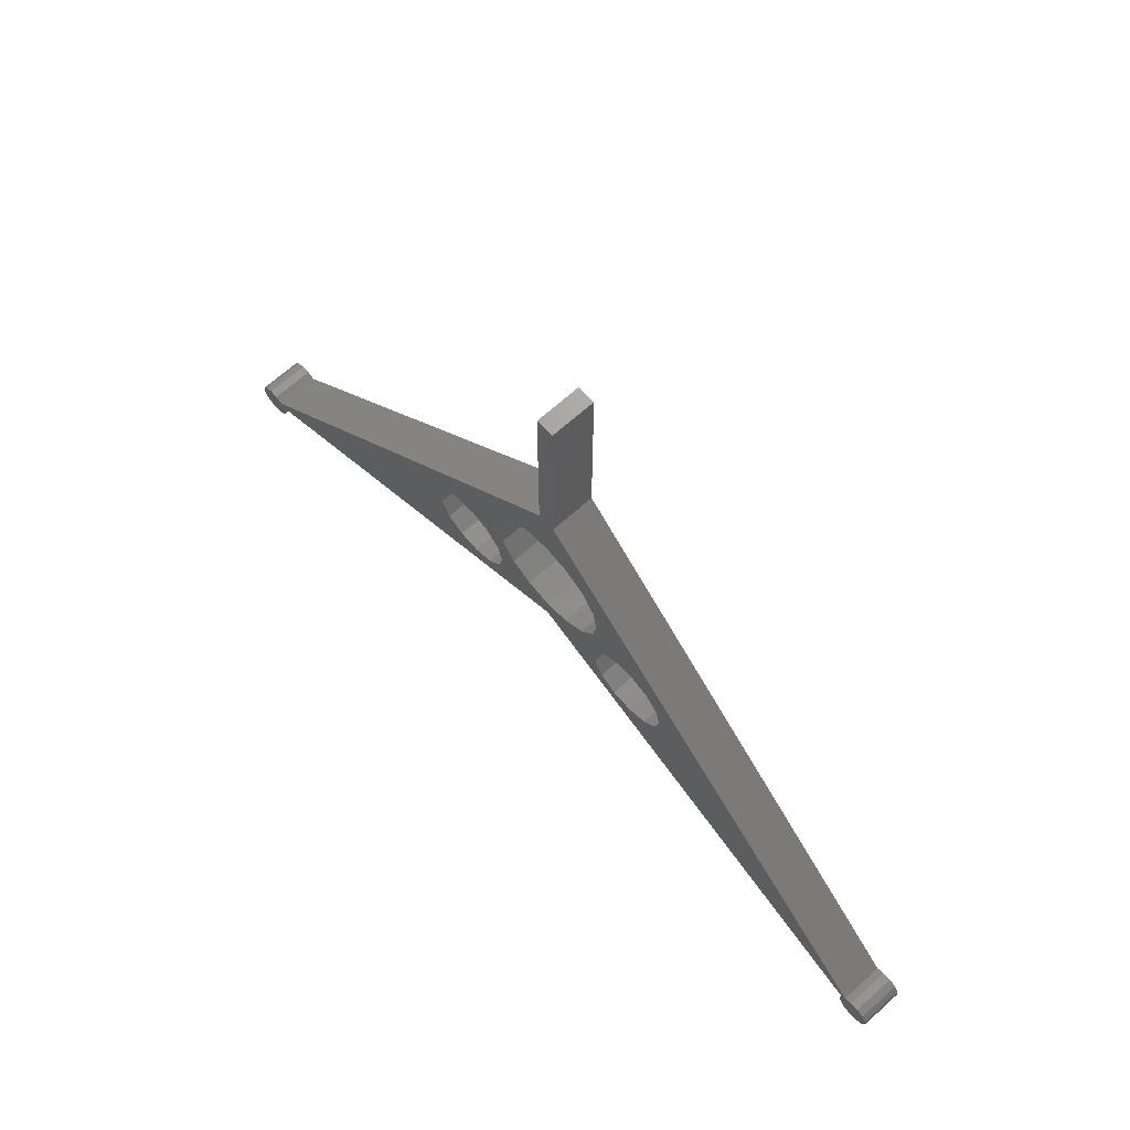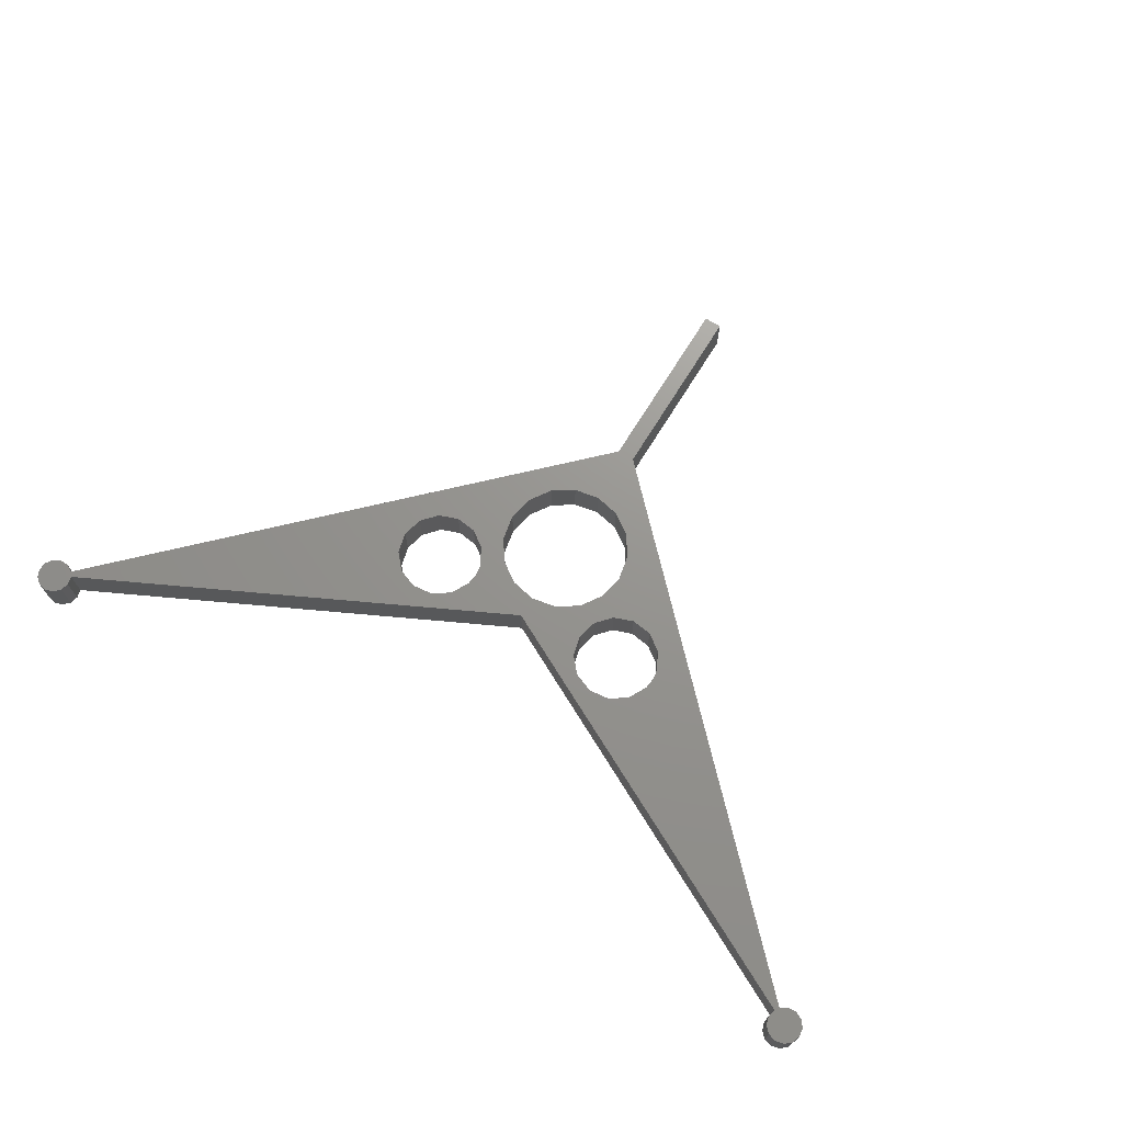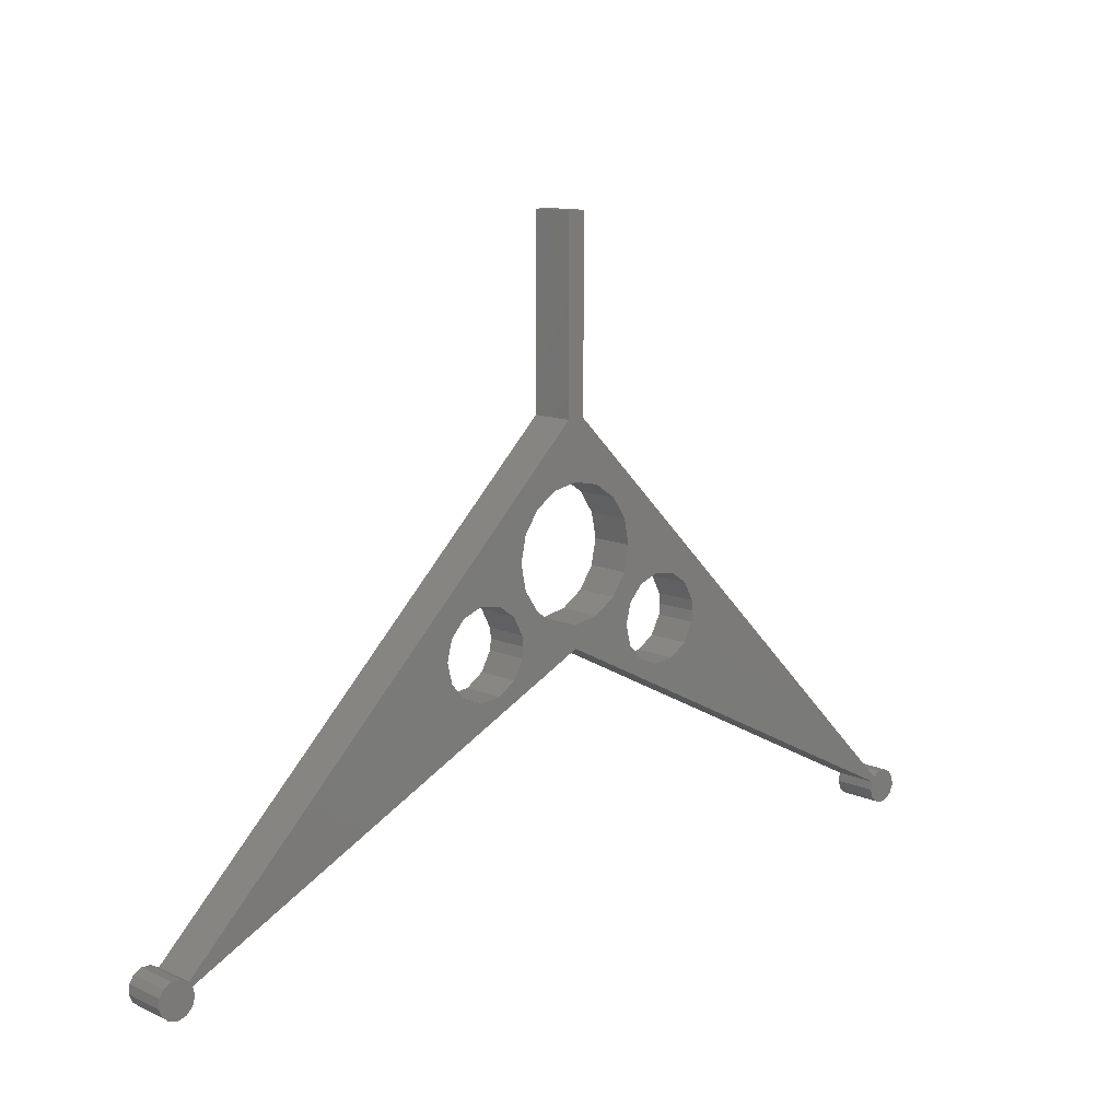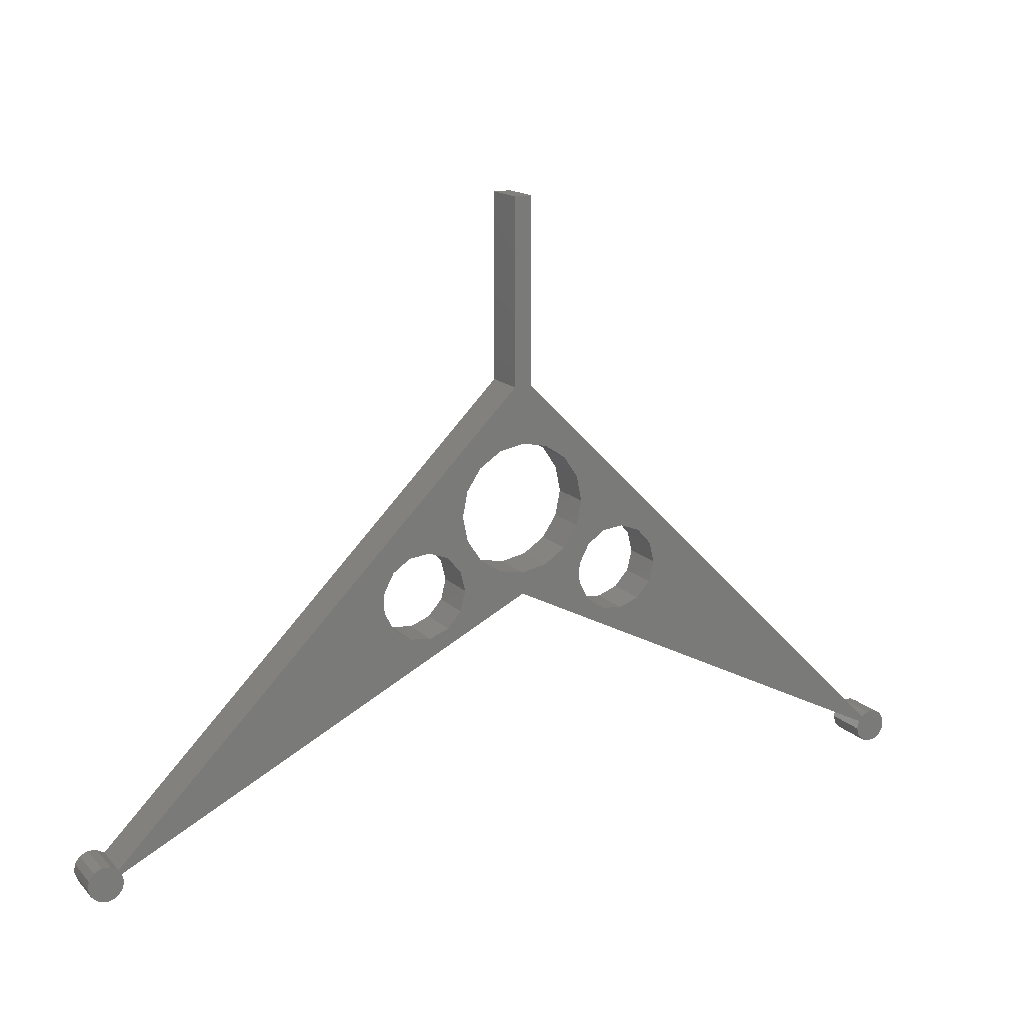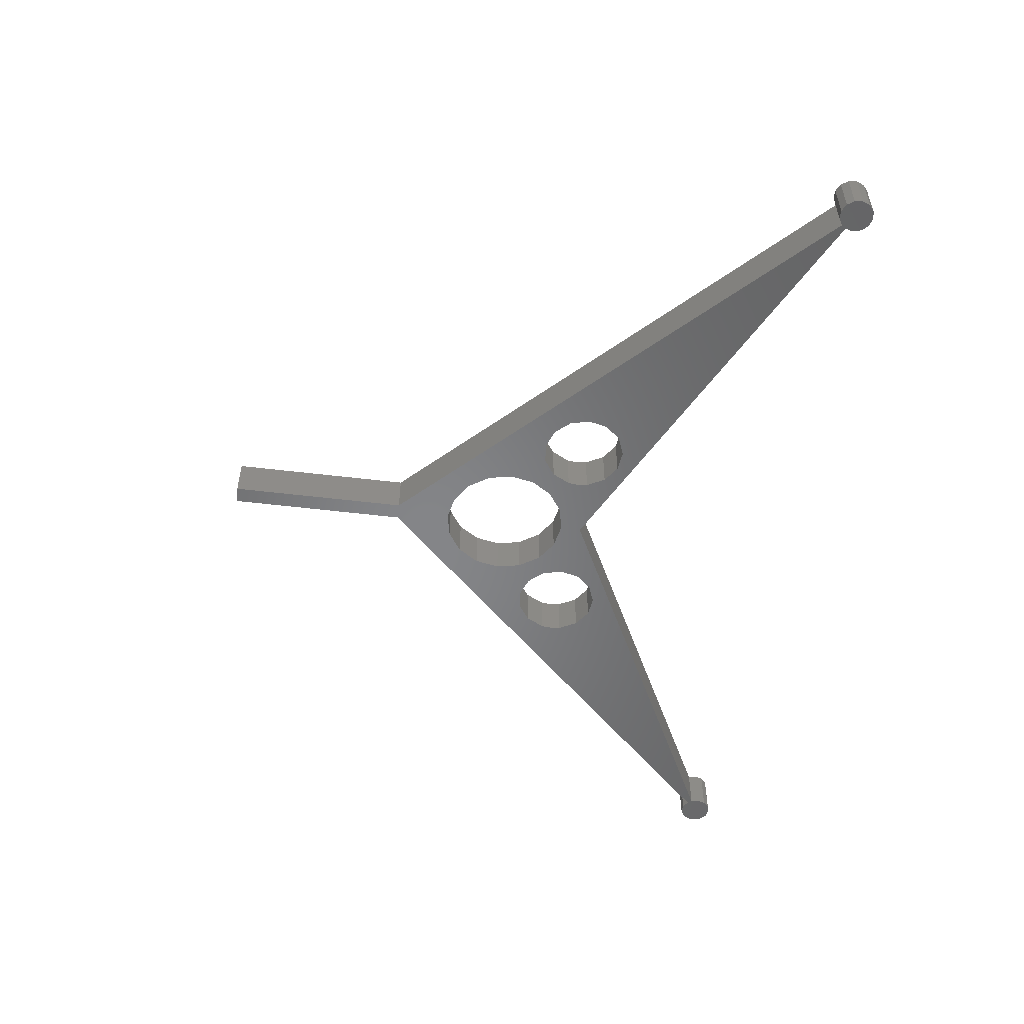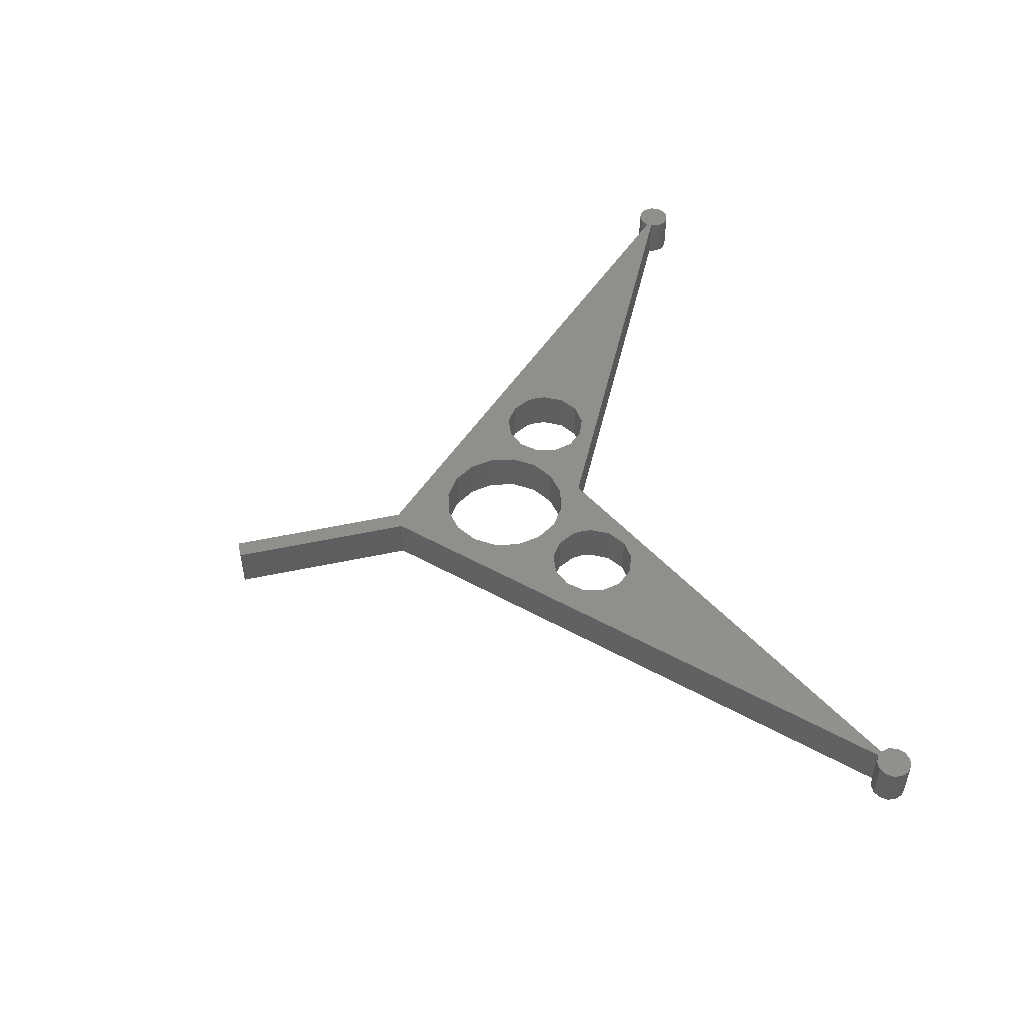
<metadata>
{"format":"stl","ext":"stl","renderer":"f3d","projection":"perspective","resolution":1024,"background":"white","views":[{"elev":67.7,"azim":48.1,"up":"+Z"},{"elev":70.8,"azim":-148.3,"up":"+Y"},{"elev":11.4,"azim":137.4,"up":"+Z"},{"elev":15.6,"azim":-27.7,"up":"+Z"},{"elev":-52.7,"azim":82.6,"up":"+Y"},{"elev":49.5,"azim":76.5,"up":"+Y"}]}
</metadata>
<code>
# stl→obj: 156 verts, 308 faces
v -0.04826 0.0025 -0.06913
v -0.04806 0.0025 -0.0701
v -0.04835 0.0025 -0.07104
v -0.04945 0.0025 -0.0681
v -0.04862 0.0025 -0.06862
v -0.05171 0.0025 -0.07114
v -0.05096 0.0025 -0.07179
v -0.04905 0.0025 -0.07173
v -0.05 0.0025 -0.072
v 0.04855 0.0025 -0.06855
v 0.04941 0.0025 -0.06807
v 0.05039 0.0025 -0.06805
v -0.05044 0.0025 -0.06804
v -0.05133 0.0025 -0.06845
v -0.05191 0.0025 -0.06924
v -0.05205 0.0025 -0.07022
v 0.04794 0.0025 -0.07004
v 0.05192 0.0025 -0.07029
v 0.0482 0.0025 -0.07098
v 0.05154 0.0025 -0.0712
v 0.04888 0.0025 -0.07169
v 0.05078 0.0025 -0.07182
v 0.04981 0.0025 -0.072
v -0.001 0.0025 2.901e-09
v 0.001 0.0025 2.901e-09
v -0.001 0.0025 -0.021
v 0.001 0.0025 -0.021
v -0.007294 0.0025 -0.04359
v -0.007866 0.0025 -0.04127
v -0.005303 0.0025 -0.0403
v -0.01729 0.0025 -0.04359
v -0.01715 0.0025 -0.04479
v -0.006929 0.0025 -0.03787
v -0.009453 0.0025 -0.03948
v -0.0075 0.0025 -0.035
v 0.01671 0.0025 -0.04593
v 0.01728 0.0025 -0.04361
v 0.01671 0.0025 -0.04129
v 0.01512 0.0025 -0.03949
v 0.01289 0.0025 -0.03865
v -0.01604 0.0025 -0.04691
v -0.01407 0.0025 -0.04827
v -0.01169 0.0025 -0.04856
v 7.135e-18 0.0025 -0.045
v -0.009453 0.0025 -0.04771
v -0.007866 0.0025 -0.04592
v 0.05182 0.0025 -0.06931
v 0.05126 0.0025 -0.0685
v 0.04816 0.0025 -0.06908
v 0.01512 0.0025 -0.04772
v 0.007283 0.0025 -0.04361
v 0.00287 0.0025 -0.04193
v 0.007429 0.0025 -0.04241
v 0.005303 0.0025 -0.0403
v 0.008541 0.0025 -0.04029
v 0.006929 0.0025 -0.03787
v 0.01051 0.0025 -0.03893
v 0.007429 0.0025 -0.04481
v 0.008541 0.0025 -0.04692
v 0.01051 0.0025 -0.04828
v 0.01289 0.0025 -0.04857
v 4.425e-18 0.0025 -0.0275
v -0.00287 0.0025 -0.02807
v -0.005303 0.0025 -0.0297
v -0.006929 0.0025 -0.03213
v -0.00287 0.0025 -0.04193
v 6.748e-18 0.0025 -0.0425
v -0.01169 0.0025 -0.03863
v -0.01407 0.0025 -0.03892
v -0.01604 0.0025 -0.04028
v -0.01715 0.0025 -0.0424
v 0.0075 0.0025 -0.035
v 0.006929 0.0025 -0.03213
v 0.005303 0.0025 -0.0297
v 0.00287 0.0025 -0.02807
v 0.007429 -0.0025 -0.04481
v -0.007294 -0.0025 -0.04359
v 7.135e-18 -0.0025 -0.045
v -0.04945 -0.0025 -0.0681
v -0.05044 -0.0025 -0.06804
v -0.05133 -0.0025 -0.06845
v -0.04835 -0.0025 -0.07104
v -0.04806 -0.0025 -0.0701
v -0.04862 -0.0025 -0.06862
v -0.04826 -0.0025 -0.06913
v 0.05192 -0.0025 -0.07029
v 0.04794 -0.0025 -0.07004
v 0.0482 -0.0025 -0.07098
v 0.05182 -0.0025 -0.06931
v 0.05126 -0.0025 -0.0685
v 0.04816 -0.0025 -0.06908
v 0.05039 -0.0025 -0.06805
v 0.04941 -0.0025 -0.06807
v -0.05171 -0.0025 -0.07114
v -0.05205 -0.0025 -0.07022
v -0.05191 -0.0025 -0.06924
v -0.04905 -0.0025 -0.07173
v -0.05 -0.0025 -0.072
v -0.05096 -0.0025 -0.07179
v 0.05078 -0.0025 -0.07182
v 0.05154 -0.0025 -0.0712
v 0.04981 -0.0025 -0.072
v 0.04888 -0.0025 -0.07169
v 0.001 -0.0025 2.901e-09
v -0.001 -0.0025 2.901e-09
v 0.001 -0.0025 -0.021
v -0.001 -0.0025 -0.021
v 0.04855 -0.0025 -0.06855
v 0.01671 -0.0025 -0.04593
v 0.01512 -0.0025 -0.04772
v 0.01289 -0.0025 -0.04857
v 0.01051 -0.0025 -0.04828
v 0.008541 -0.0025 -0.04692
v -0.007866 -0.0025 -0.04592
v -0.009453 -0.0025 -0.04771
v -0.01169 -0.0025 -0.04856
v 0.01512 -0.0025 -0.03949
v 0.01671 -0.0025 -0.04129
v 0.01728 -0.0025 -0.04361
v -0.01407 -0.0025 -0.04827
v -0.01604 -0.0025 -0.04691
v -0.01715 -0.0025 -0.04479
v -0.01729 -0.0025 -0.04359
v -0.01715 -0.0025 -0.0424
v -0.01604 -0.0025 -0.04028
v -0.01407 -0.0025 -0.03892
v -0.01169 -0.0025 -0.03863
v -0.00287 -0.0025 -0.02807
v 4.425e-18 -0.0025 -0.0275
v 0.01051 -0.0025 -0.03893
v 0.0075 -0.0025 -0.035
v 0.008541 -0.0025 -0.04029
v 0.006929 -0.0025 -0.03787
v 0.007429 -0.0025 -0.04241
v 0.005303 -0.0025 -0.0403
v 0.007283 -0.0025 -0.04361
v 0.00287 -0.0025 -0.04193
v 6.748e-18 -0.0025 -0.0425
v -0.00287 -0.0025 -0.04193
v -0.005303 -0.0025 -0.0403
v -0.007866 -0.0025 -0.04127
v -0.006929 -0.0025 -0.03787
v -0.009453 -0.0025 -0.03948
v -0.0075 -0.0025 -0.035
v -0.006929 -0.0025 -0.03213
v -0.005303 -0.0025 -0.0297
v 0.01289 -0.0025 -0.03865
v 0.006929 -0.0025 -0.03213
v 0.005303 -0.0025 -0.0297
v 0.00287 -0.0025 -0.02807
v 1.407e-17 0.0025 -0.045
v 1.407e-17 -0.0025 -0.045
v 3.219e-18 -0.0025 -0.0275
v 3.219e-18 0.0025 -0.0275
v 5.37e-18 -0.0025 -0.0425
v 5.37e-18 0.0025 -0.0425
f 1 2 3
f 4 5 6
f 6 5 7
f 3 8 9
f 10 11 12
f 13 4 14
f 14 4 6
f 14 6 15
f 15 6 16
f 17 18 19
f 19 18 20
f 19 20 21
f 21 20 22
f 21 22 23
f 24 25 26
f 26 25 27
f 26 27 10
f 28 29 30
f 5 31 32
f 30 29 33
f 33 29 34
f 33 34 35
f 36 37 10
f 10 37 38
f 10 38 26
f 26 38 39
f 26 39 40
f 9 7 3
f 3 7 5
f 3 5 1
f 1 5 32
f 1 32 41
f 41 42 1
f 1 42 43
f 1 43 44
f 44 43 45
f 44 45 46
f 47 18 48
f 48 18 17
f 48 17 12
f 12 17 49
f 12 49 10
f 10 49 50
f 10 50 36
f 51 52 53
f 53 52 54
f 53 54 55
f 55 54 56
f 55 56 57
f 58 59 44
f 44 59 60
f 44 60 49
f 49 60 61
f 49 61 50
f 62 63 26
f 26 63 64
f 26 64 5
f 5 64 65
f 30 66 28
f 28 66 67
f 28 67 46
f 46 67 52
f 46 52 44
f 44 52 51
f 44 51 58
f 34 68 35
f 35 68 69
f 35 69 65
f 65 69 70
f 65 70 5
f 5 70 71
f 5 71 31
f 56 72 57
f 57 72 73
f 57 73 40
f 40 73 74
f 40 74 26
f 26 74 75
f 26 75 62
f 76 77 78
f 79 80 81
f 82 83 84
f 84 83 85
f 86 87 88
f 86 89 87
f 87 89 90
f 87 90 91
f 91 90 92
f 91 92 93
f 84 79 94
f 94 79 81
f 94 81 95
f 95 81 96
f 97 82 98
f 98 82 84
f 98 84 99
f 99 84 94
f 100 101 102
f 102 101 86
f 102 86 103
f 103 86 88
f 104 105 106
f 106 105 107
f 106 107 108
f 93 108 91
f 91 108 109
f 91 109 110
f 110 111 91
f 91 111 112
f 91 112 78
f 78 112 113
f 78 113 76
f 77 114 78
f 78 114 115
f 78 115 85
f 85 115 116
f 117 118 108
f 108 118 119
f 108 119 109
f 116 120 85
f 85 120 121
f 85 121 84
f 84 121 122
f 84 122 123
f 123 124 84
f 84 124 125
f 84 125 107
f 107 125 126
f 107 126 127
f 128 129 107
f 130 131 132
f 132 131 133
f 132 133 134
f 134 133 135
f 134 135 136
f 136 135 137
f 136 137 76
f 76 137 138
f 76 138 77
f 138 139 77
f 77 139 140
f 77 140 141
f 141 140 142
f 141 142 143
f 143 142 144
f 143 144 127
f 127 144 145
f 127 145 107
f 107 145 146
f 107 146 128
f 130 147 131
f 131 147 117
f 131 117 148
f 148 117 108
f 148 108 149
f 149 108 107
f 149 107 150
f 150 107 129
f 44 49 78
f 78 49 91
f 1 151 85
f 85 151 152
f 1 85 83
f 1 83 2
f 2 83 82
f 2 82 3
f 3 82 97
f 3 97 8
f 8 97 98
f 8 98 9
f 9 98 99
f 9 99 7
f 7 99 94
f 7 94 6
f 6 94 95
f 6 95 16
f 16 95 96
f 16 96 15
f 15 96 81
f 15 81 14
f 14 81 80
f 14 80 13
f 13 80 79
f 13 79 4
f 4 79 84
f 4 84 5
f 26 5 107
f 107 5 84
f 24 26 105
f 105 26 107
f 25 24 104
f 104 24 105
f 27 25 106
f 106 25 104
f 10 27 108
f 108 27 106
f 10 108 93
f 10 93 11
f 11 93 92
f 11 92 12
f 12 92 90
f 12 90 48
f 48 90 89
f 48 89 47
f 47 89 86
f 47 86 18
f 18 86 101
f 18 101 20
f 20 101 100
f 20 100 22
f 22 100 102
f 22 102 23
f 23 102 103
f 23 103 21
f 21 103 88
f 21 88 19
f 19 88 87
f 19 87 17
f 17 87 91
f 17 91 49
f 56 131 72
f 72 131 148
f 72 148 73
f 73 148 149
f 73 149 74
f 74 149 150
f 74 150 75
f 75 150 153
f 75 153 154
f 154 153 128
f 154 128 63
f 63 128 146
f 63 146 64
f 64 146 145
f 64 145 65
f 65 145 144
f 65 144 35
f 35 144 142
f 35 142 33
f 33 142 140
f 33 140 30
f 30 140 139
f 30 139 66
f 66 139 155
f 66 155 156
f 156 155 137
f 156 137 52
f 52 137 135
f 52 135 54
f 54 135 133
f 54 133 56
f 56 133 131
f 58 51 136
f 136 51 134
f 136 76 58
f 58 76 113
f 58 113 59
f 59 113 112
f 59 112 60
f 60 112 111
f 60 111 61
f 61 111 110
f 61 110 50
f 50 110 109
f 50 109 36
f 36 109 119
f 36 119 37
f 37 119 118
f 37 118 38
f 38 118 117
f 38 117 39
f 39 117 147
f 39 147 40
f 40 147 130
f 40 130 57
f 57 130 132
f 57 132 55
f 55 132 134
f 55 134 53
f 53 134 51
f 32 31 123
f 123 31 124
f 123 122 32
f 32 122 121
f 32 121 41
f 41 121 120
f 41 120 42
f 42 120 116
f 42 116 43
f 43 116 115
f 43 115 45
f 45 115 114
f 45 114 46
f 46 114 77
f 46 77 28
f 28 77 141
f 28 141 29
f 29 141 143
f 29 143 34
f 34 143 127
f 34 127 68
f 68 127 126
f 68 126 69
f 69 126 125
f 69 125 70
f 70 125 124
f 70 124 71
f 71 124 31

</code>
